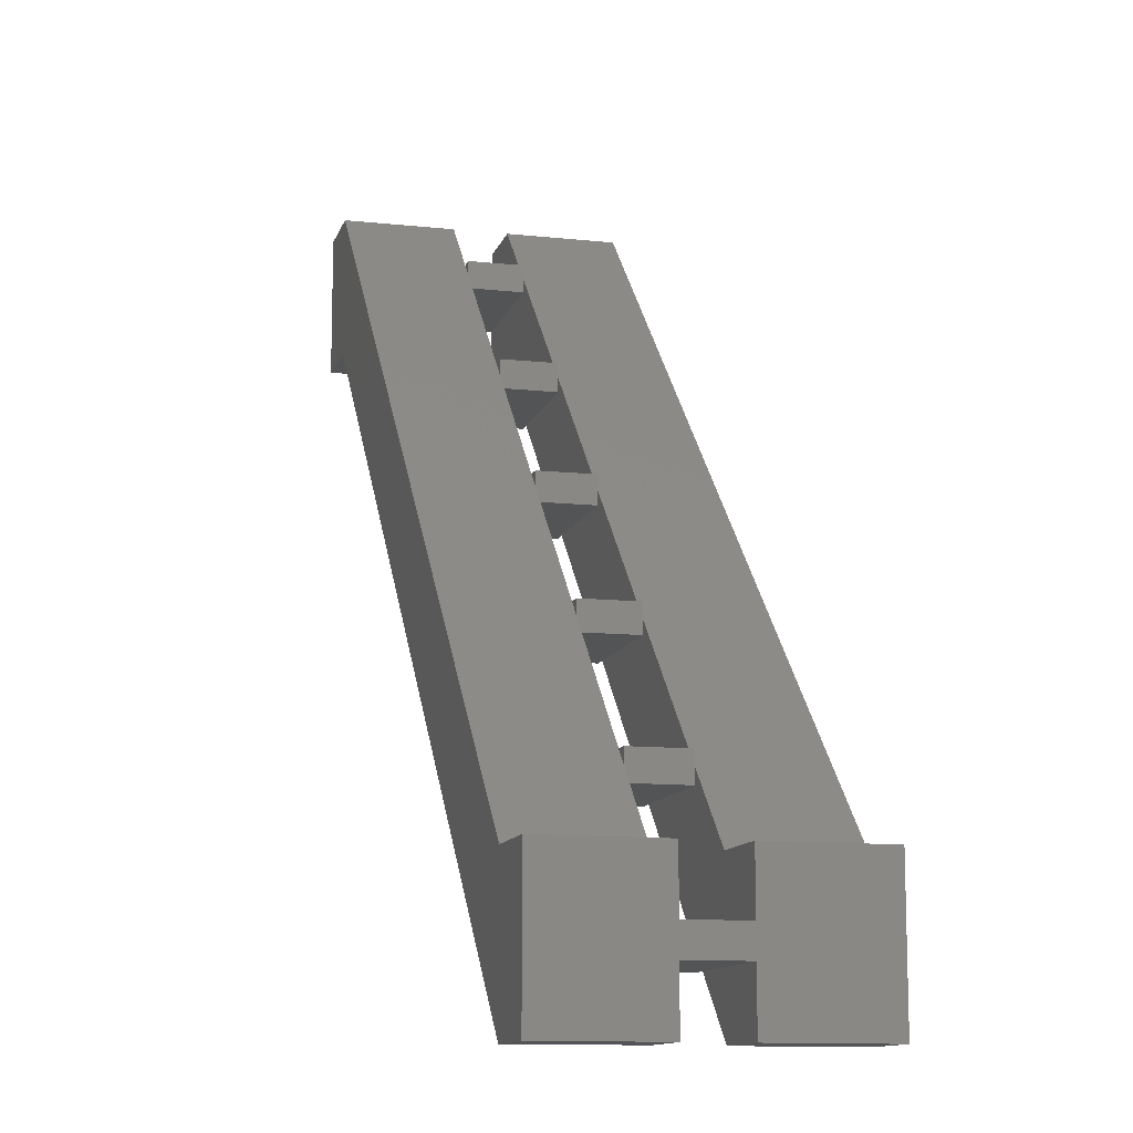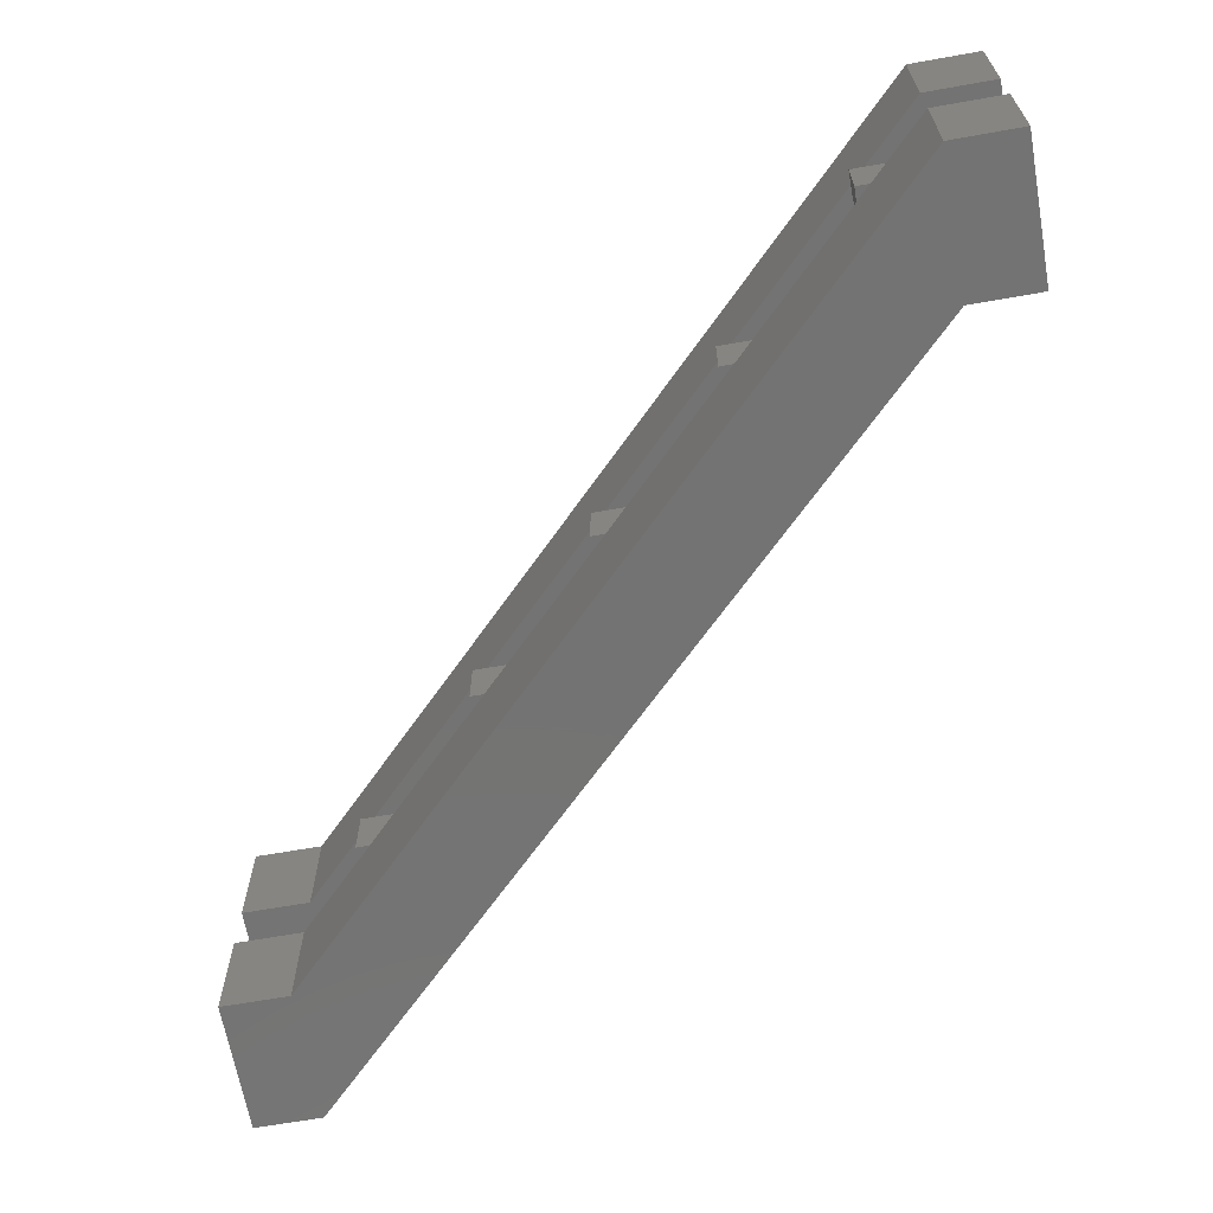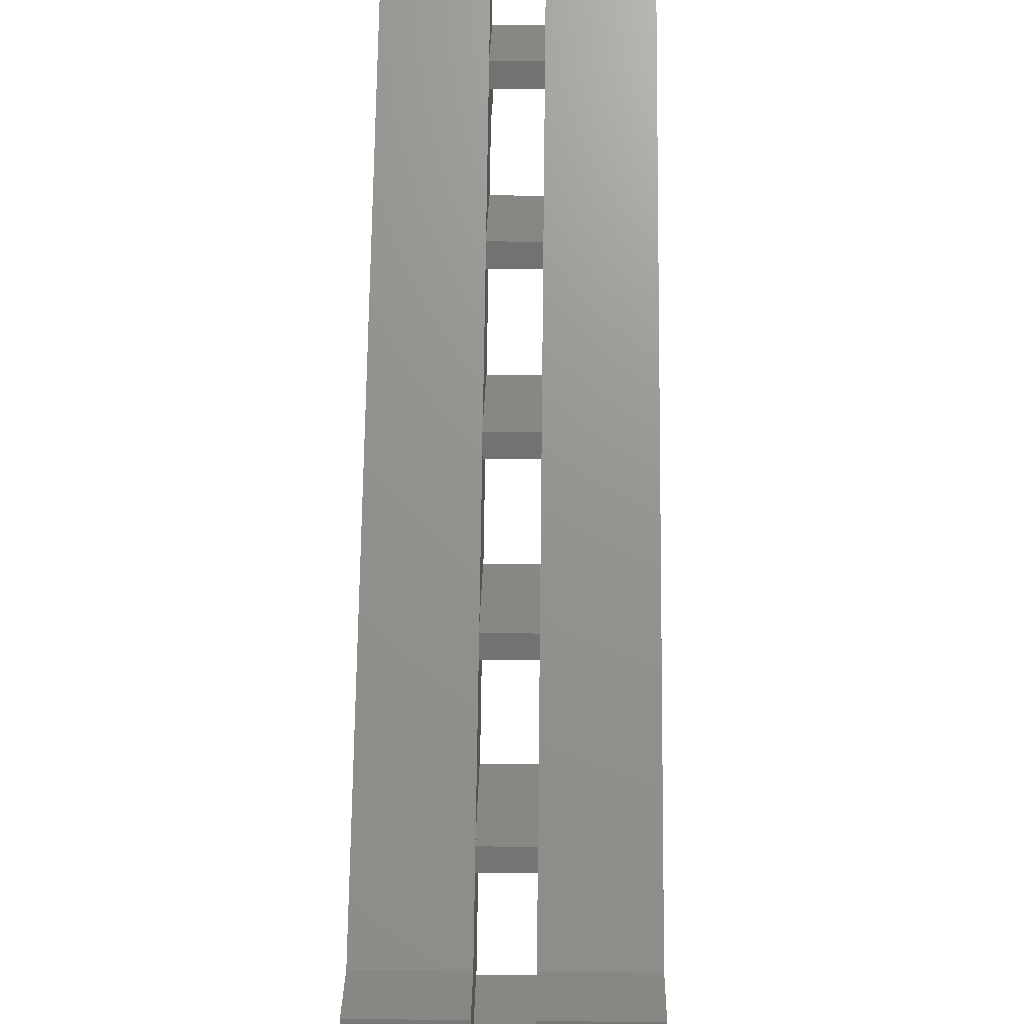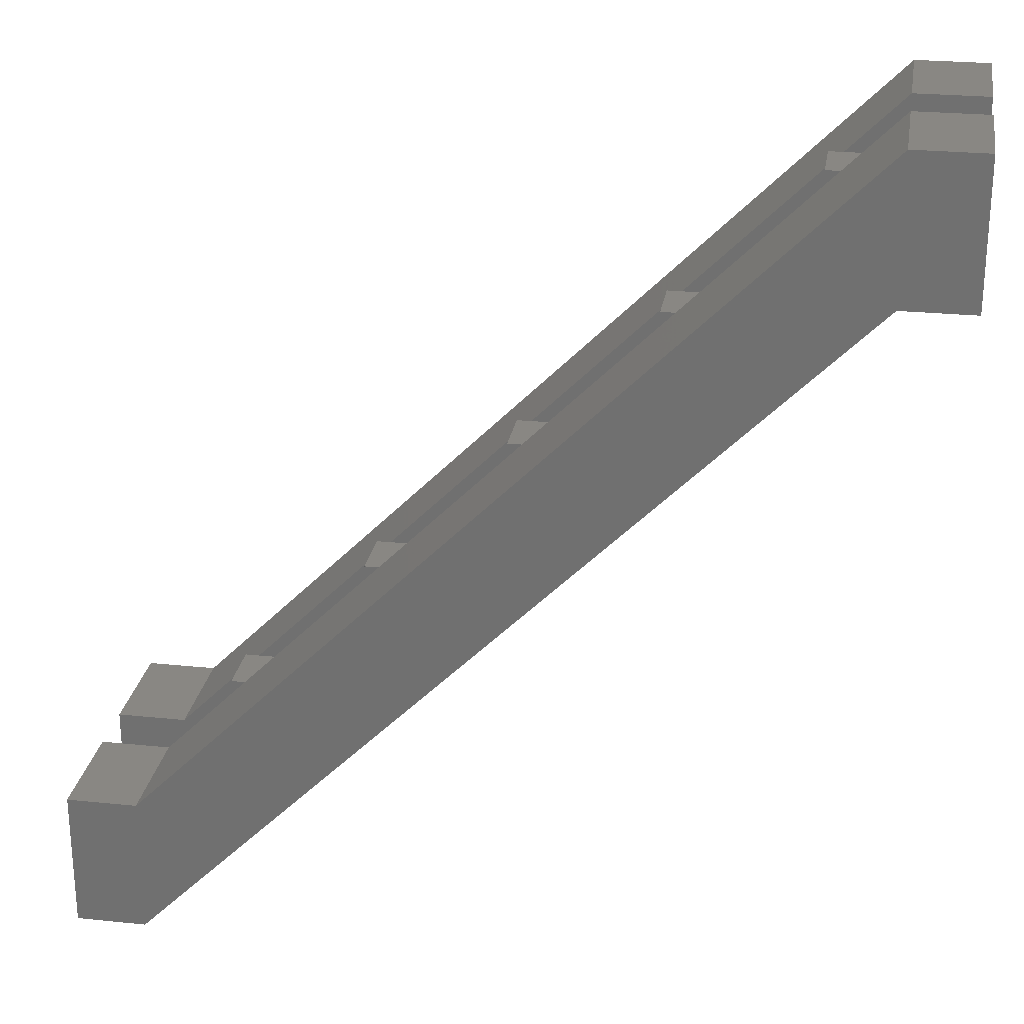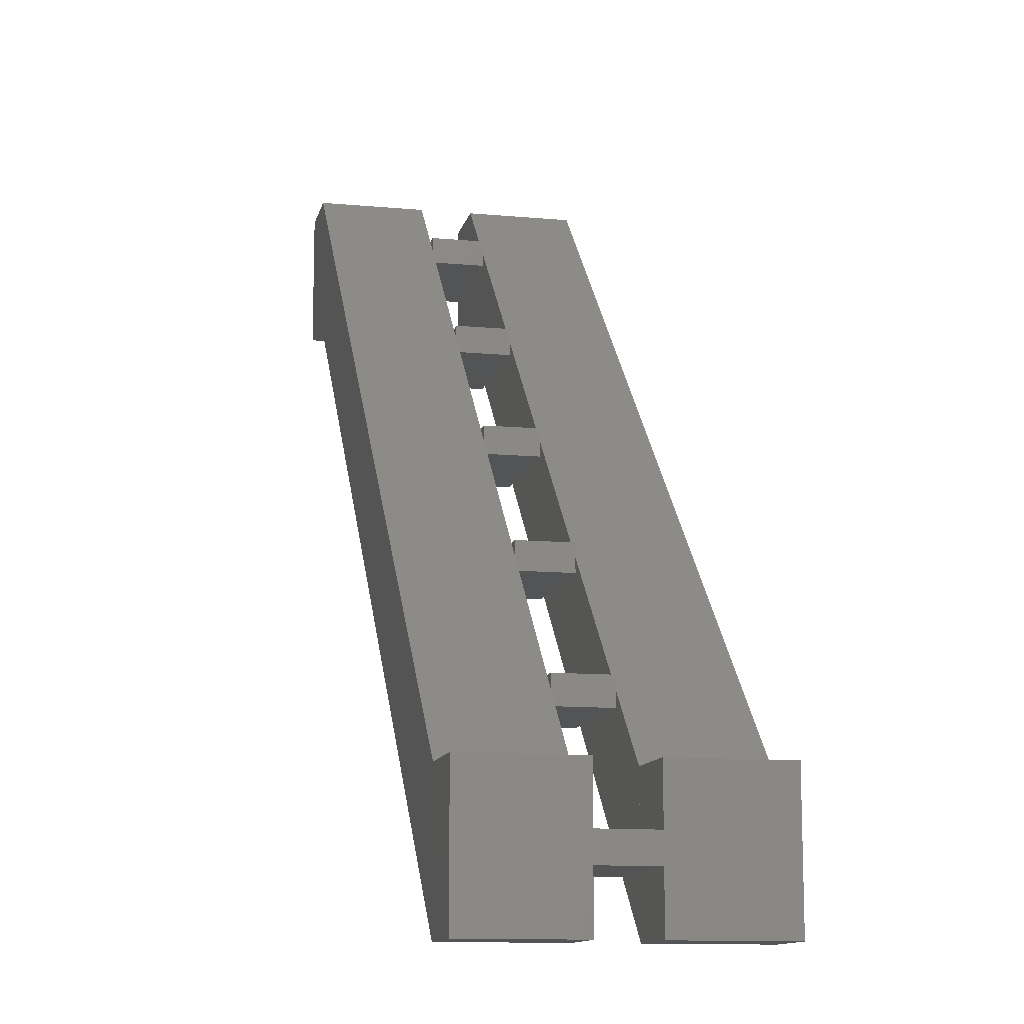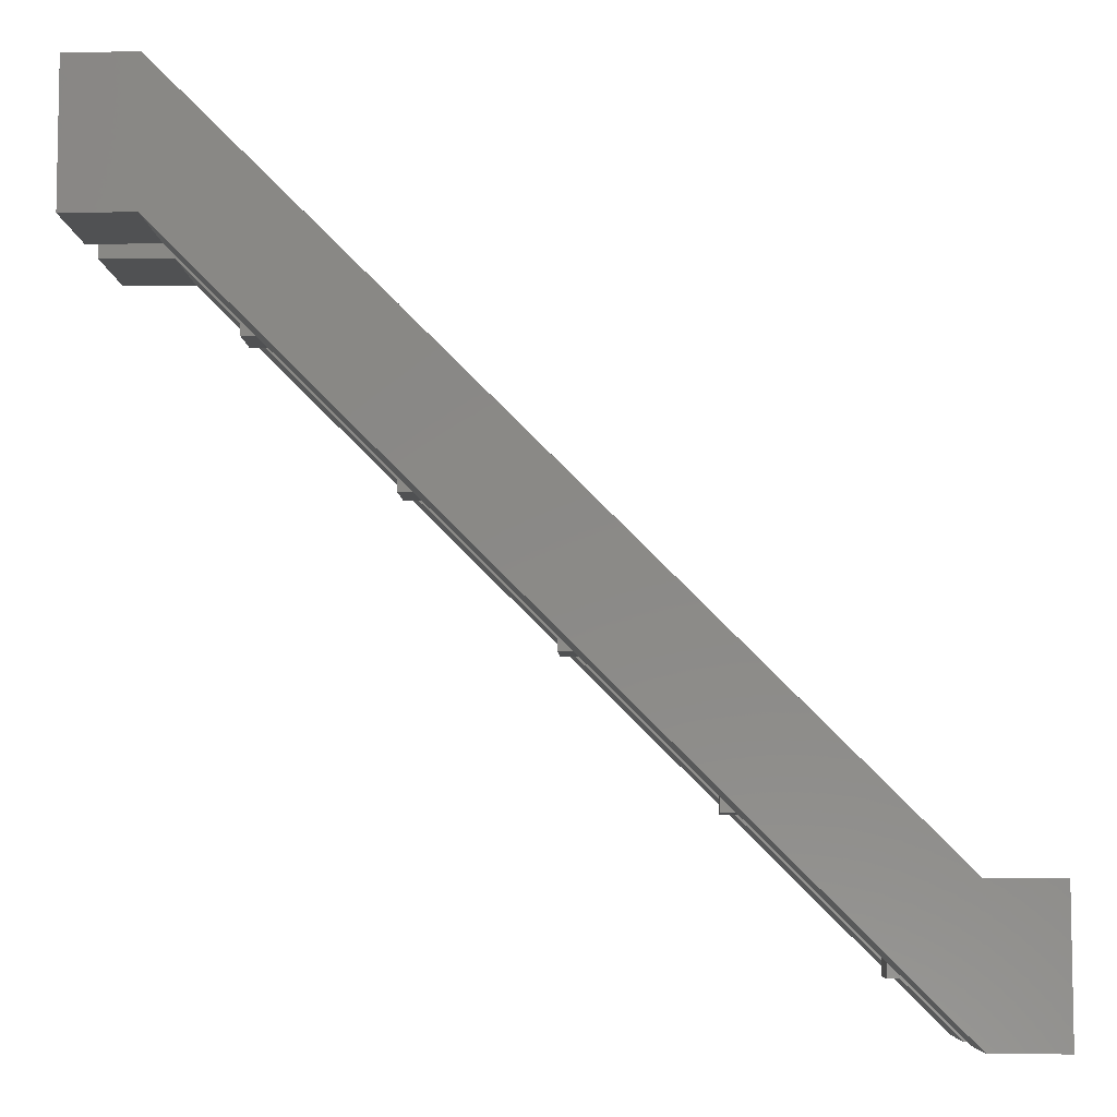
<metadata>
{"format":"stl","ext":"stl","renderer":"f3d","projection":"perspective","resolution":1024,"background":"white","views":[{"elev":-11.8,"azim":-104.5,"up":"+Z"},{"elev":-65.5,"azim":-169.9,"up":"+Y"},{"elev":25.8,"azim":-89.0,"up":"+Z"},{"elev":25.5,"azim":9.4,"up":"+Z"},{"elev":-12.0,"azim":-102.3,"up":"+Z"},{"elev":-7.0,"azim":-177.6,"up":"+Z"}]}
</metadata>
<code>
# stl→obj: 84 verts, 144 faces
v -12.5 -1.11e-15 -10
v -12.5 -1.776e-15 -15
v -12.5 -4 -15
v -12.5 -4 -10
v 12.5 -4 15
v 12.5 1.776e-15 15
v 12.5 8.882e-16 10
v 12.5 -4 10
v 12.5 0 10
v 12.5 0 15
v 15 -4 15
v 15 -4 10
v 15 0 10
v 15 0 15
v -15 -4 -10
v -15 0 -15
v -15 -4 -15
v -15 0 -10
v -12.5 0 -15
v -12.5 0 -10
v -15 -6 -12
v -15 -4 -13
v -15 -6 -13
v -15 -4 -12
v -10 -6 -12
v -10 -6 -13
v -10 -4 -13
v -10 -4 -12
v -10 -6 -7
v -10 -4 -8
v -10 -6 -8
v -10 -4 -7
v -5 -6 -7
v -5 -6 -8
v -5 -4 -8
v -5 -4 -7
v -5 -6 -2
v -5 -4 -3
v -5 -6 -3
v -5 -4 -2
v 0 -6 -2
v 0 -6 -3
v 0 -4 -3
v 0 -4 -2
v 0 -6 3
v 0 -4 2
v 0 -6 2
v 0 -4 3
v 5 -6 3
v 5 -6 2
v 5 -4 2
v 5 -4 3
v 5 -6 8
v 5 -4 7
v 5 -6 7
v 5 -4 8
v 10 -6 8
v 10 -6 7
v 10 -4 7
v 10 -4 8
v 10 -6 13
v 10 -4 12
v 10 -6 12
v 10 -4 13
v 15 -6 13
v 15 -6 12
v 15 -4 12
v 15 -4 13
v -12.5 -6 -10
v -12.5 -6 -15
v -12.5 -10 -15
v -12.5 -10 -10
v 12.5 -10 15
v 12.5 -6 15
v 12.5 -6 10
v 12.5 -10 10
v 15 -10 15
v 15 -10 10
v 15 -6 10
v 15 -6 15
v -15 -10 -10
v -15 -6 -15
v -15 -10 -15
v -15 -6 -10
f 1 2 3
f 1 3 4
f 5 1 4
f 6 1 5
f 7 6 5
f 7 5 8
f 3 7 8
f 2 7 3
f 1 7 2
f 6 7 1
f 4 3 8
f 5 4 8
f 5 9 8
f 5 10 9
f 11 12 13
f 11 13 14
f 11 8 12
f 11 5 8
f 14 13 9
f 14 9 10
f 13 8 9
f 13 12 8
f 14 10 5
f 14 5 11
f 15 16 17
f 15 18 16
f 4 3 19
f 4 19 20
f 4 17 3
f 4 15 17
f 20 19 16
f 20 16 18
f 19 17 16
f 19 3 17
f 20 18 15
f 20 15 4
f 21 22 23
f 21 24 22
f 25 26 27
f 25 27 28
f 25 23 26
f 25 21 23
f 28 27 22
f 28 22 24
f 27 23 22
f 27 26 23
f 28 24 21
f 28 21 25
f 29 30 31
f 29 32 30
f 33 34 35
f 33 35 36
f 33 31 34
f 33 29 31
f 36 35 30
f 36 30 32
f 35 31 30
f 35 34 31
f 36 32 29
f 36 29 33
f 37 38 39
f 37 40 38
f 41 42 43
f 41 43 44
f 41 39 42
f 41 37 39
f 44 43 38
f 44 38 40
f 43 39 38
f 43 42 39
f 44 40 37
f 44 37 41
f 45 46 47
f 45 48 46
f 49 50 51
f 49 51 52
f 49 47 50
f 49 45 47
f 52 51 46
f 52 46 48
f 51 47 46
f 51 50 47
f 52 48 45
f 52 45 49
f 53 54 55
f 53 56 54
f 57 58 59
f 57 59 60
f 57 55 58
f 57 53 55
f 60 59 54
f 60 54 56
f 59 55 54
f 59 58 55
f 60 56 53
f 60 53 57
f 61 62 63
f 61 64 62
f 65 66 67
f 65 67 68
f 65 63 66
f 65 61 63
f 68 67 62
f 68 62 64
f 67 63 62
f 67 66 63
f 68 64 61
f 68 61 65
f 69 70 71
f 69 71 72
f 73 69 72
f 74 69 73
f 75 74 73
f 75 73 76
f 71 75 76
f 70 75 71
f 69 75 70
f 74 75 69
f 72 71 76
f 73 72 76
f 73 75 76
f 73 74 75
f 77 78 79
f 77 79 80
f 77 76 78
f 77 73 76
f 80 79 75
f 80 75 74
f 79 76 75
f 79 78 76
f 80 74 73
f 80 73 77
f 81 82 83
f 81 84 82
f 72 71 70
f 72 70 69
f 72 83 71
f 72 81 83
f 69 70 82
f 69 82 84
f 70 83 82
f 70 71 83
f 69 84 81
f 69 81 72

</code>
